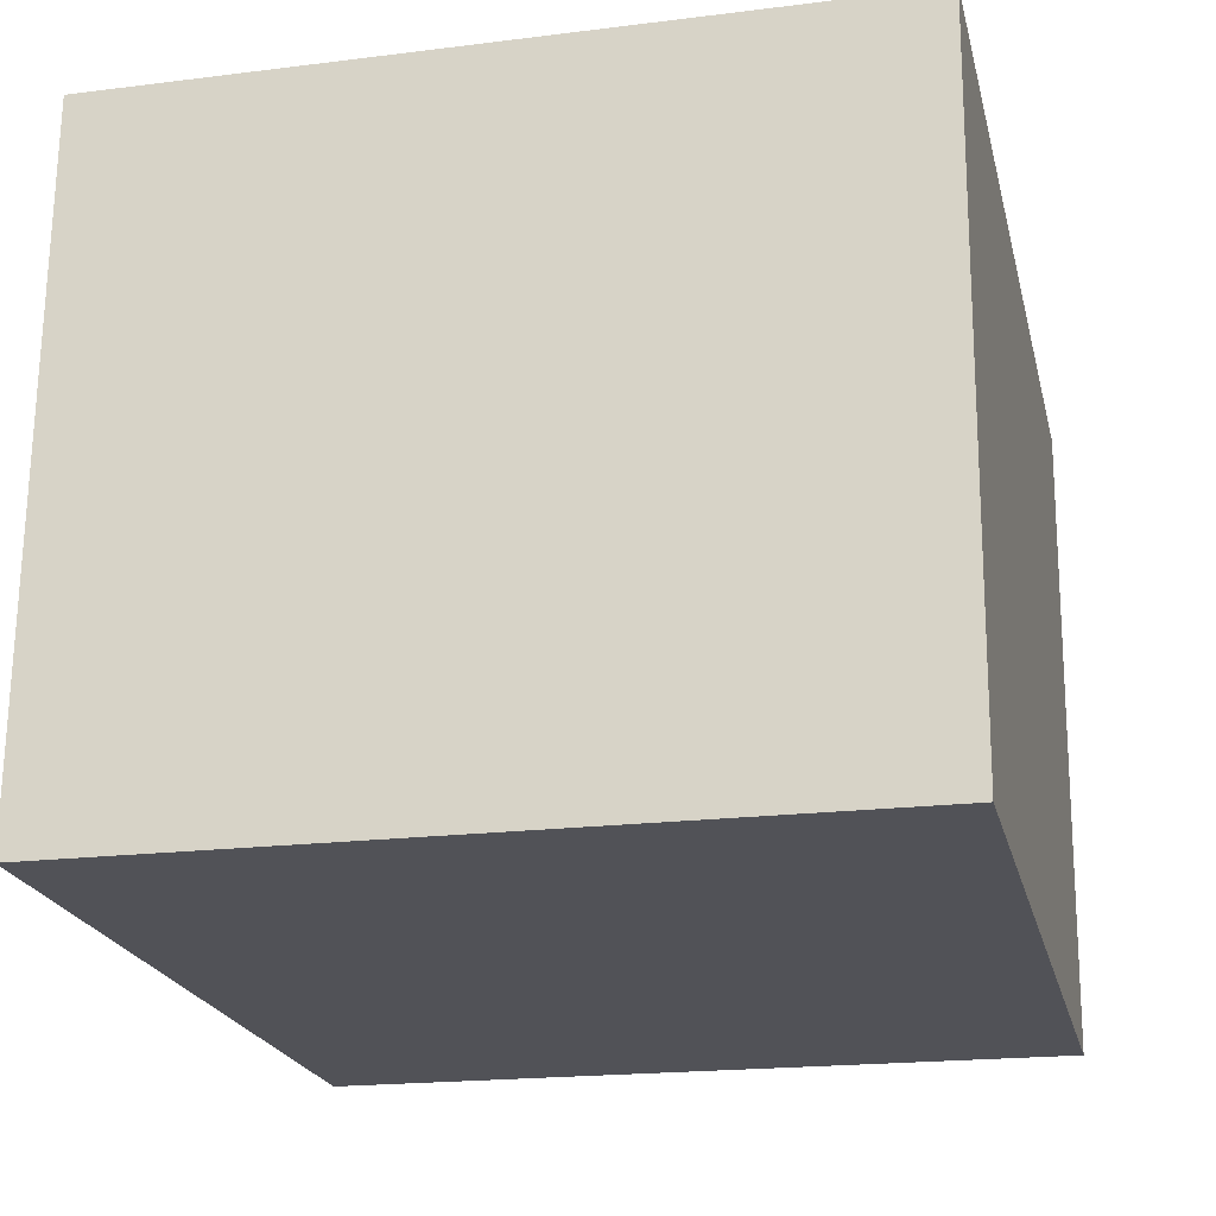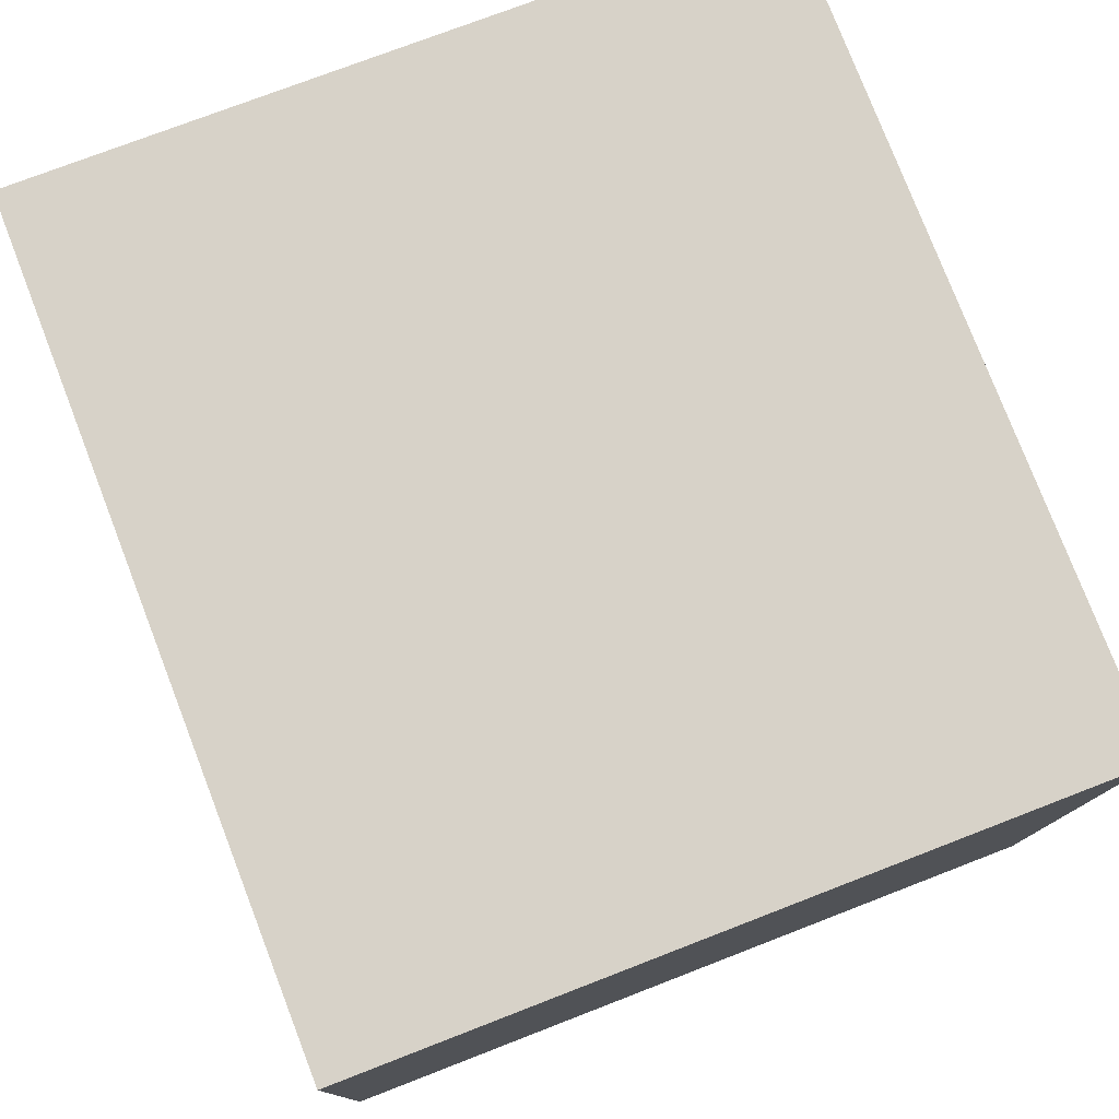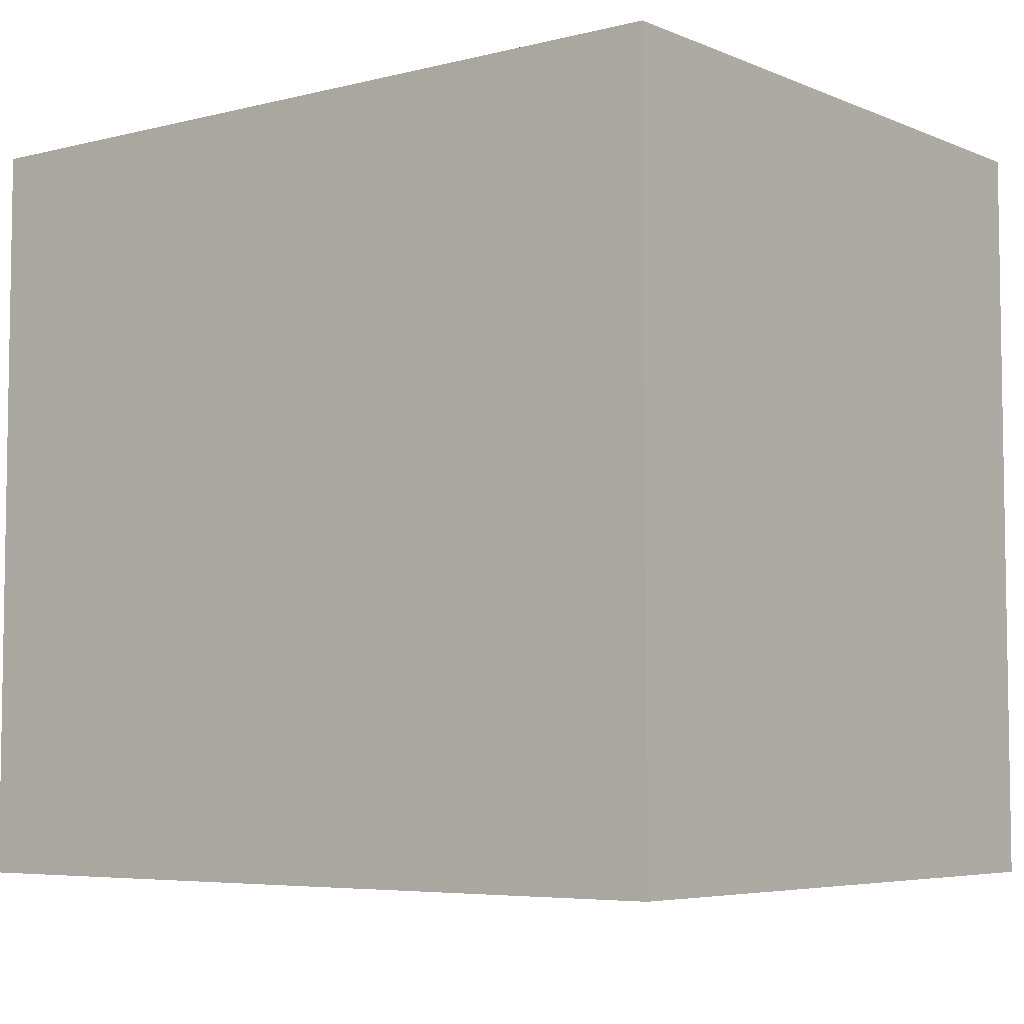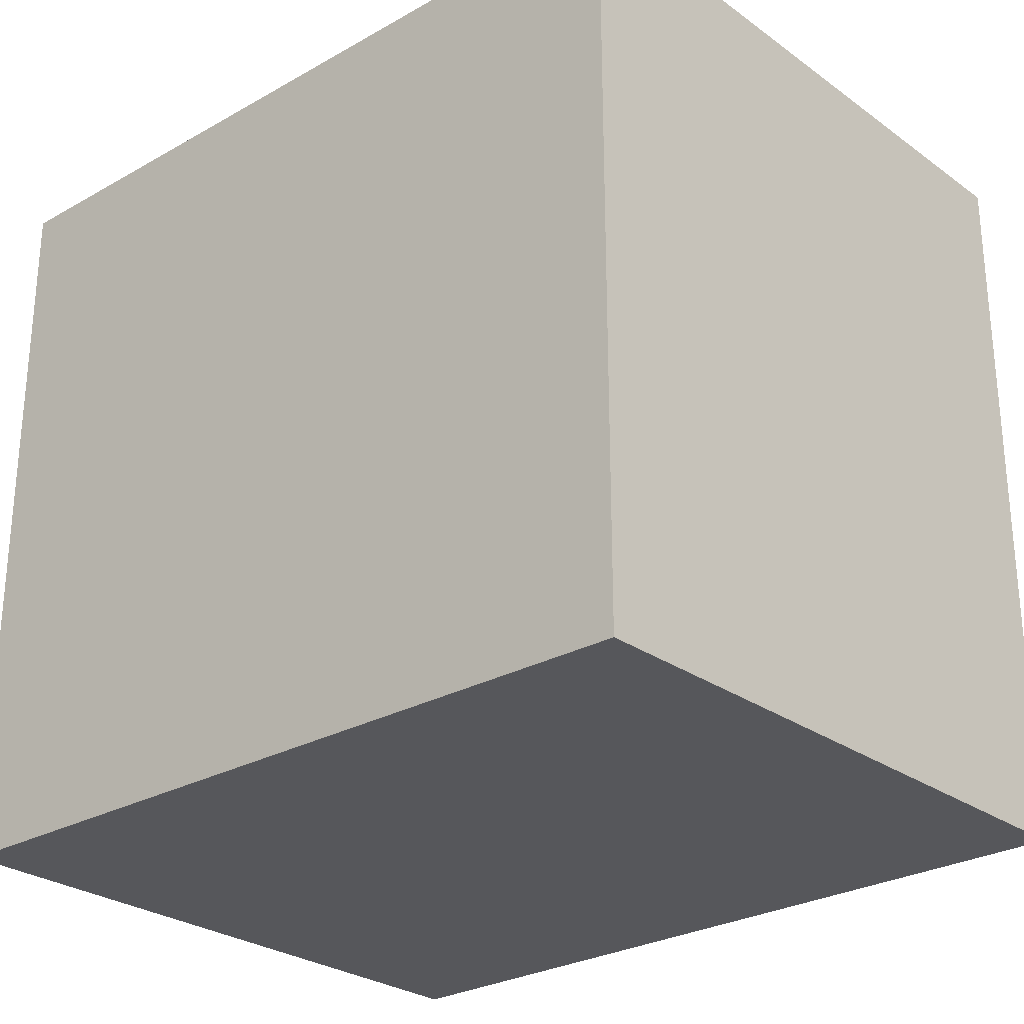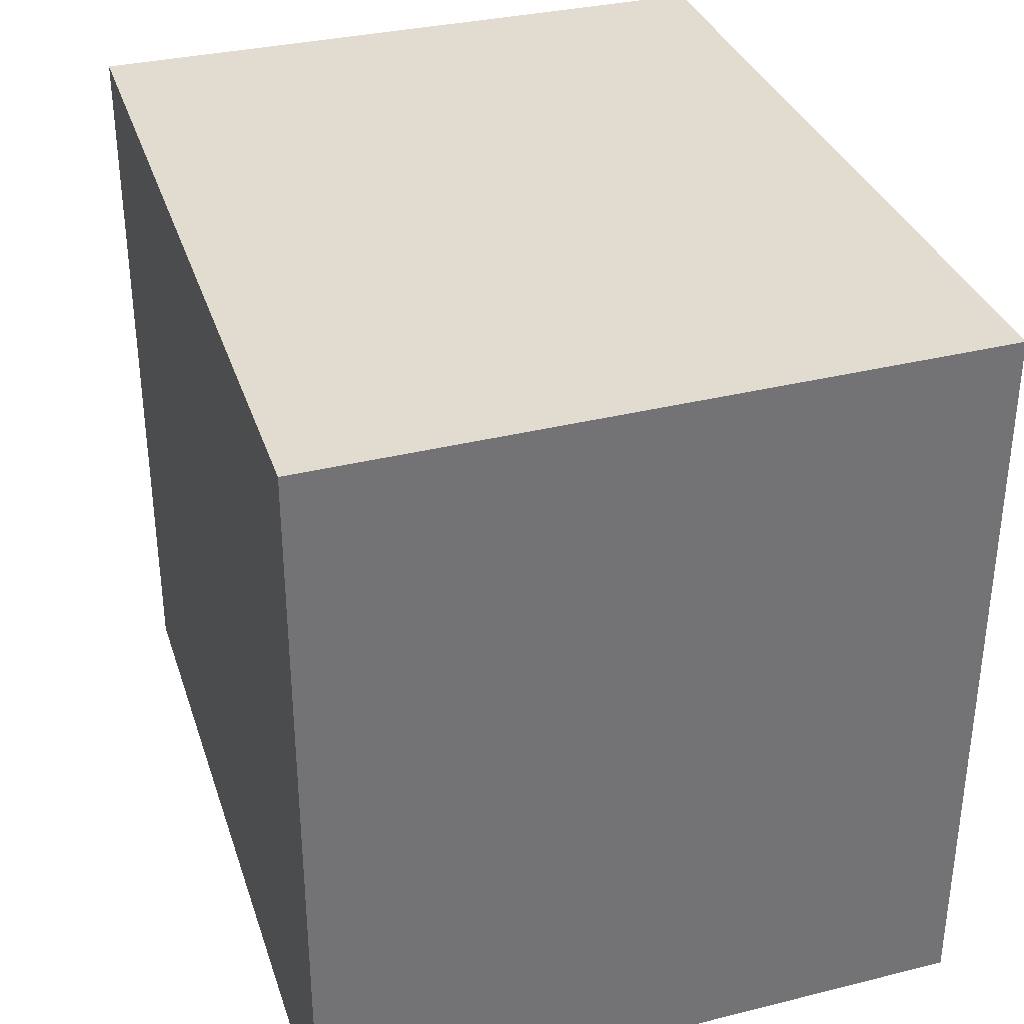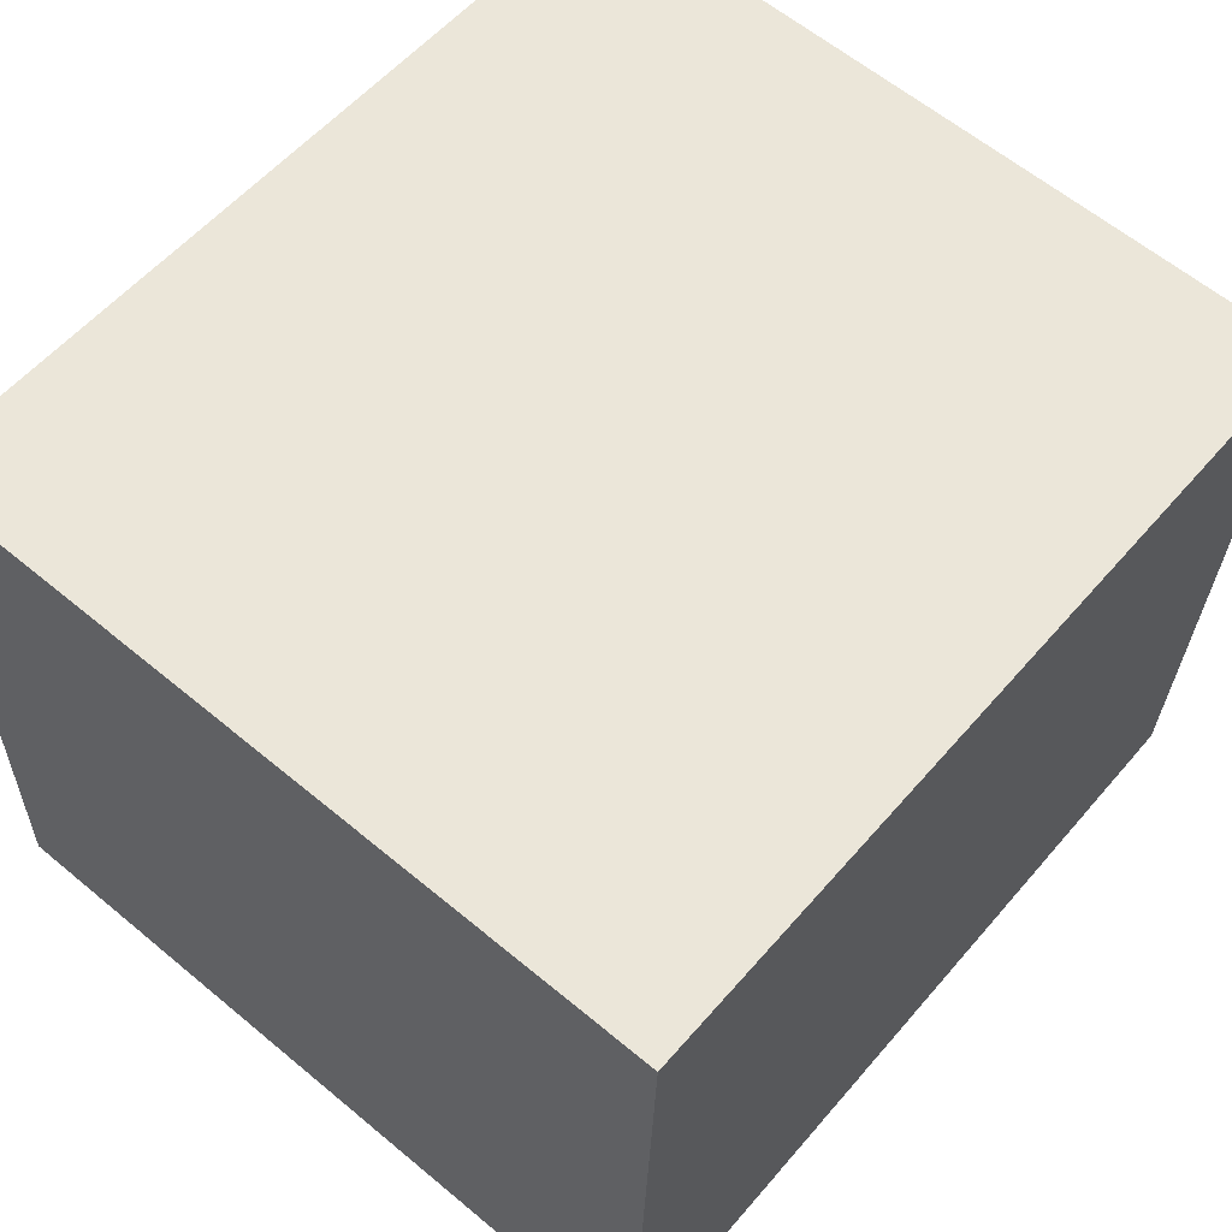
<metadata>
{"format":"obj","ext":"obj","renderer":"f3d","projection":"perspective","resolution":1024,"background":"white","views":[{"elev":-19.4,"azim":103.2,"up":"+Z"},{"elev":74.5,"azim":-111.2,"up":"+Z"},{"elev":-5.6,"azim":-144.6,"up":"+Y"},{"elev":-27.1,"azim":-141.1,"up":"+Y"},{"elev":34.5,"azim":69.4,"up":"+Y"},{"elev":61.6,"azim":130.2,"up":"+Z"}]}
</metadata>
<code>
v  2.438 2.16 -1.778
v  0 2.16 1.323e-16
v  2.368 2.16 0.146
v  0.107 2.16 -1.867
v  2.368 -8.94e-18 0.146
v  2.438 1.089e-16 -1.778
v  0.107 1.143e-16 -1.867
v  0 0 0
g defaultobject
f 1 2 3
f 2 1 4
f 5 1 3
f 1 5 6
f 6 4 1
f 4 6 7
f 7 2 4
f 2 7 8
f 8 3 2
f 3 8 5
f 8 6 5
f 6 8 7

</code>
